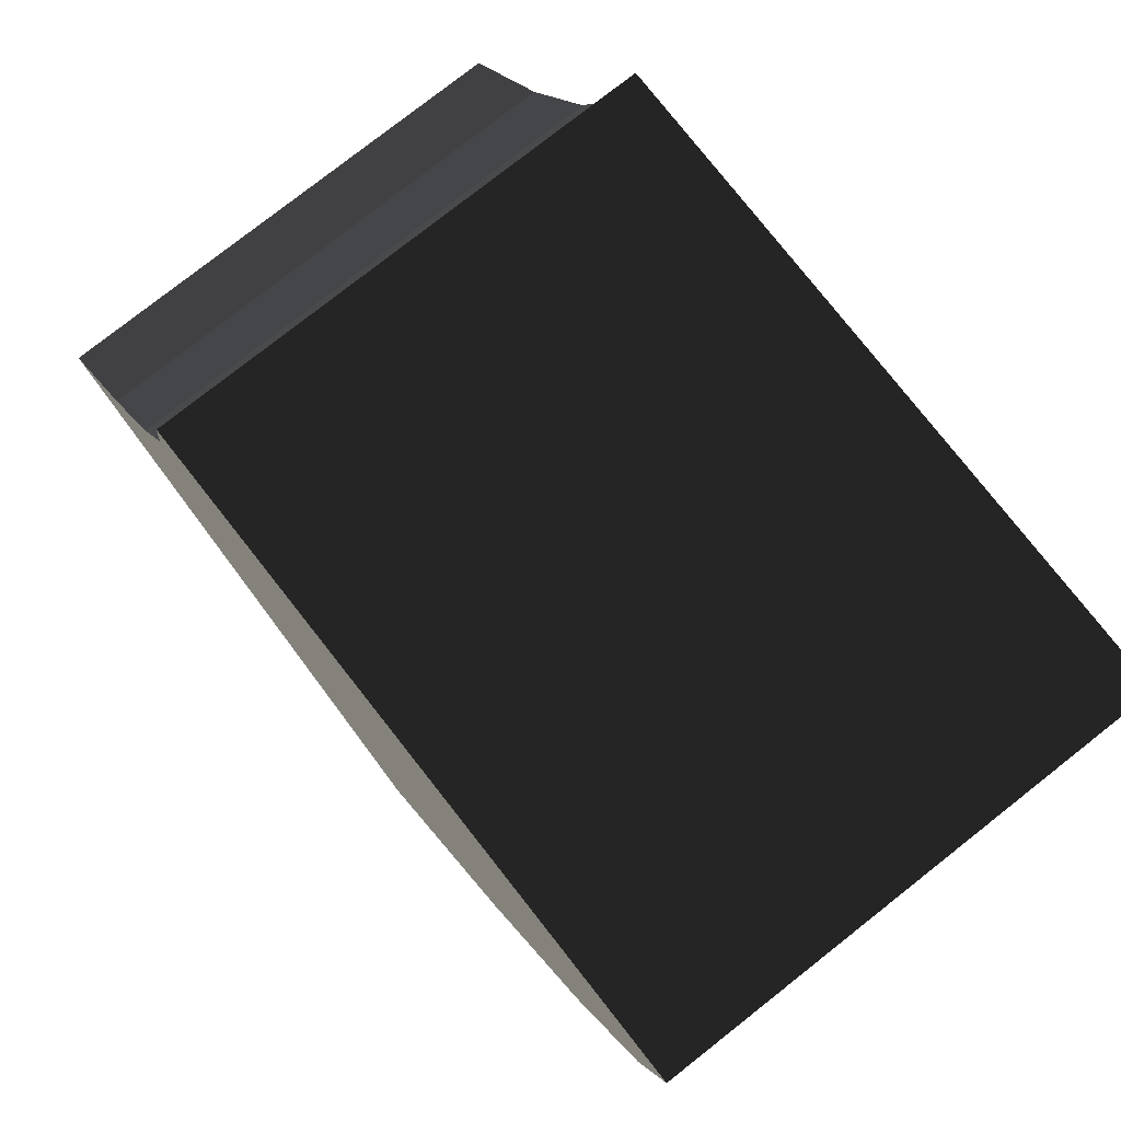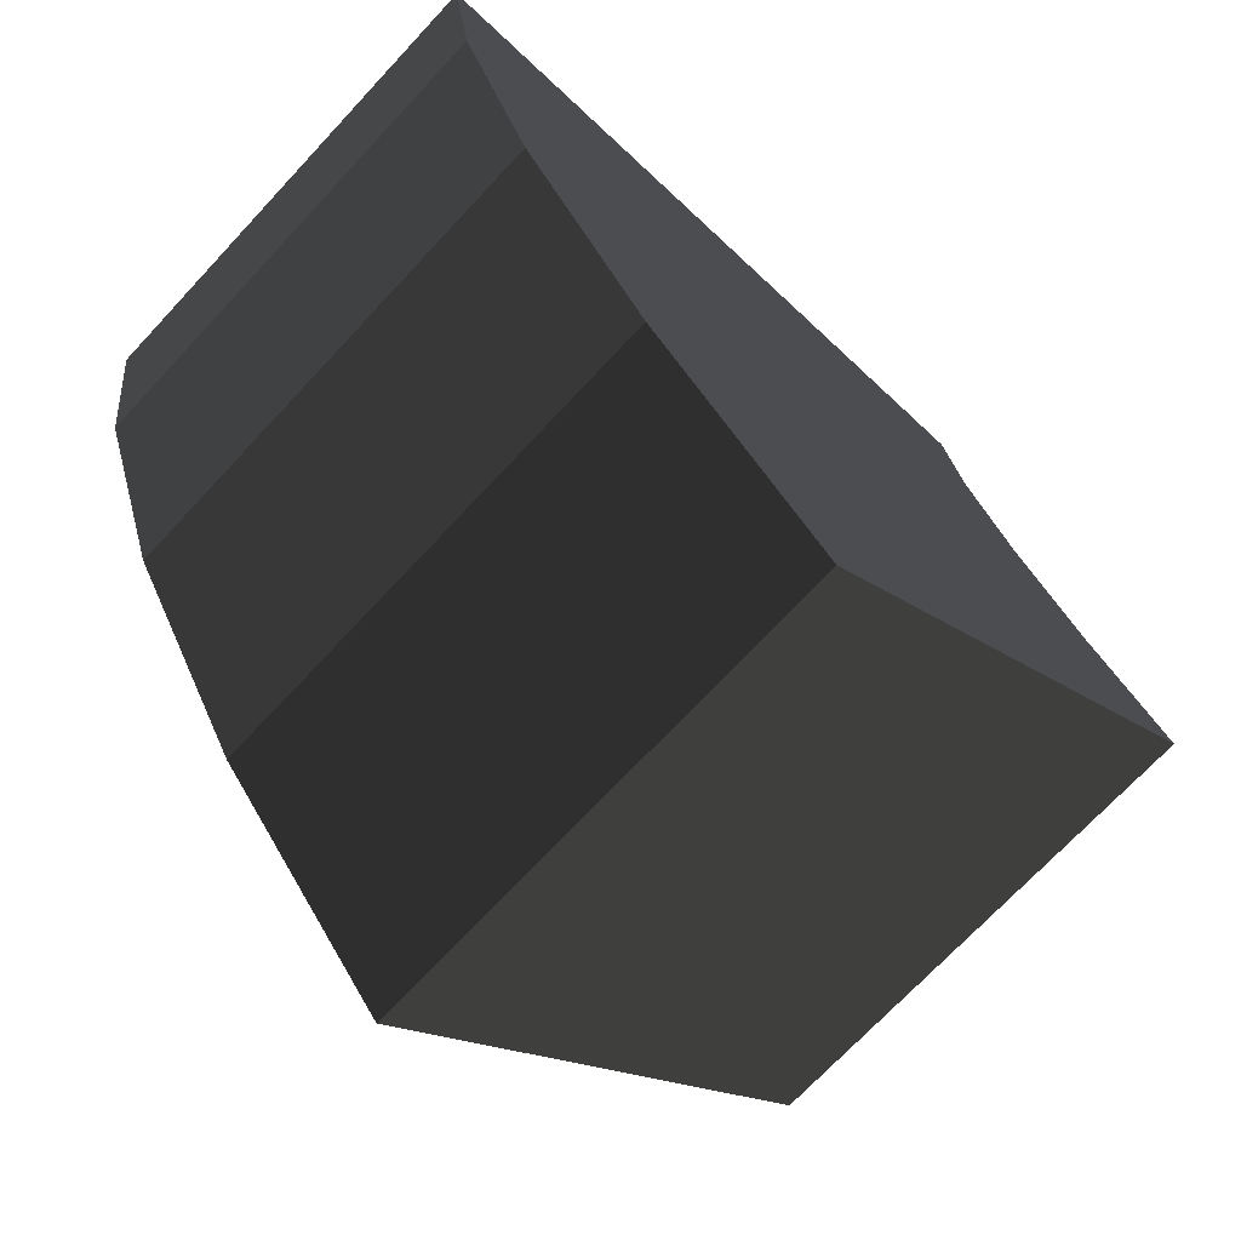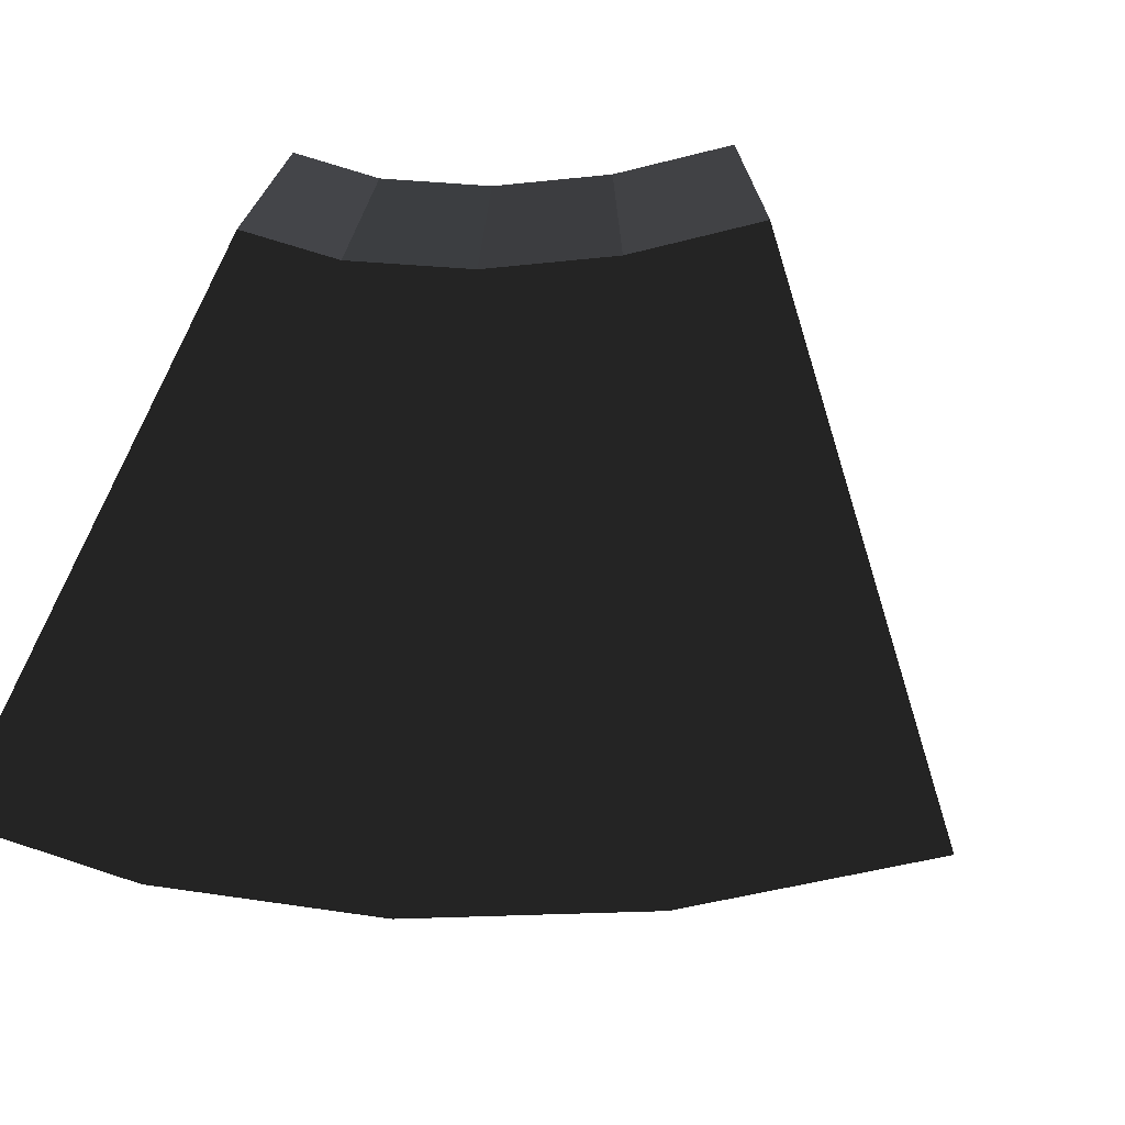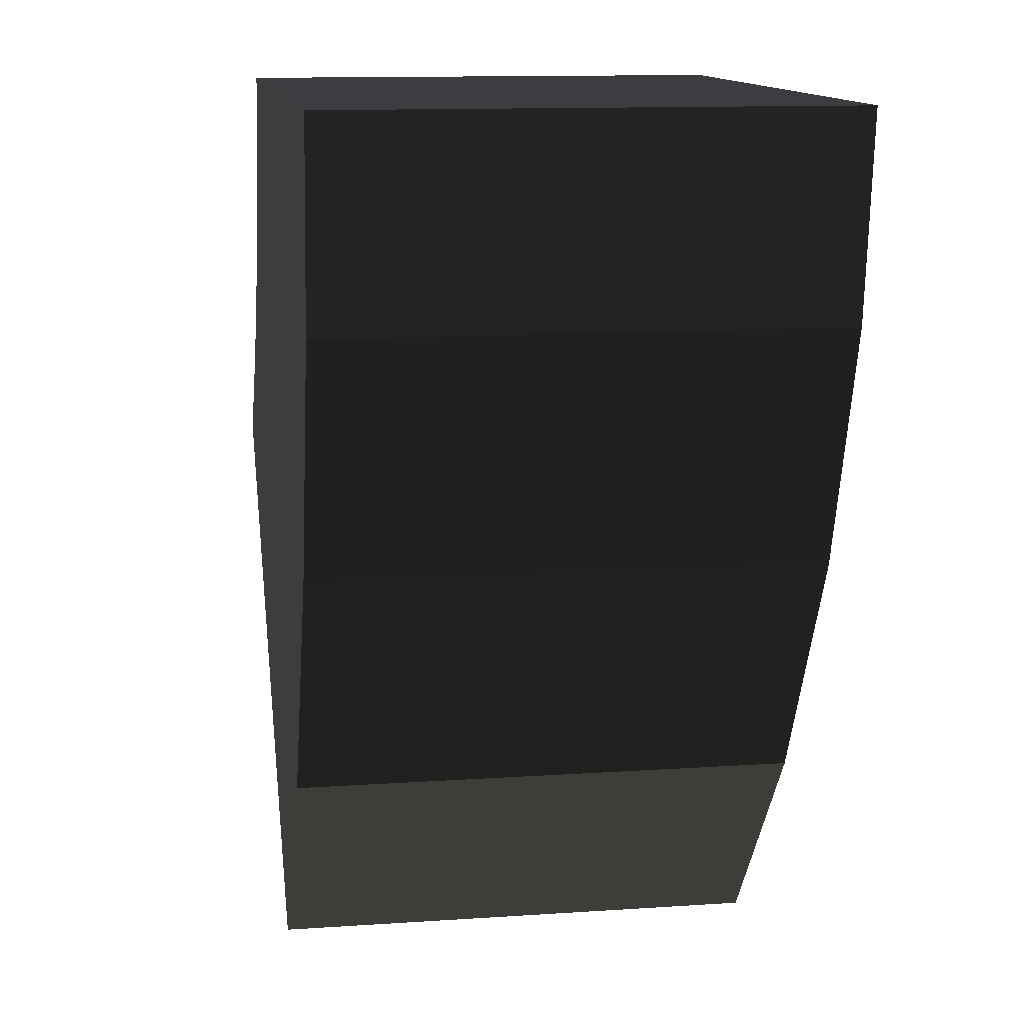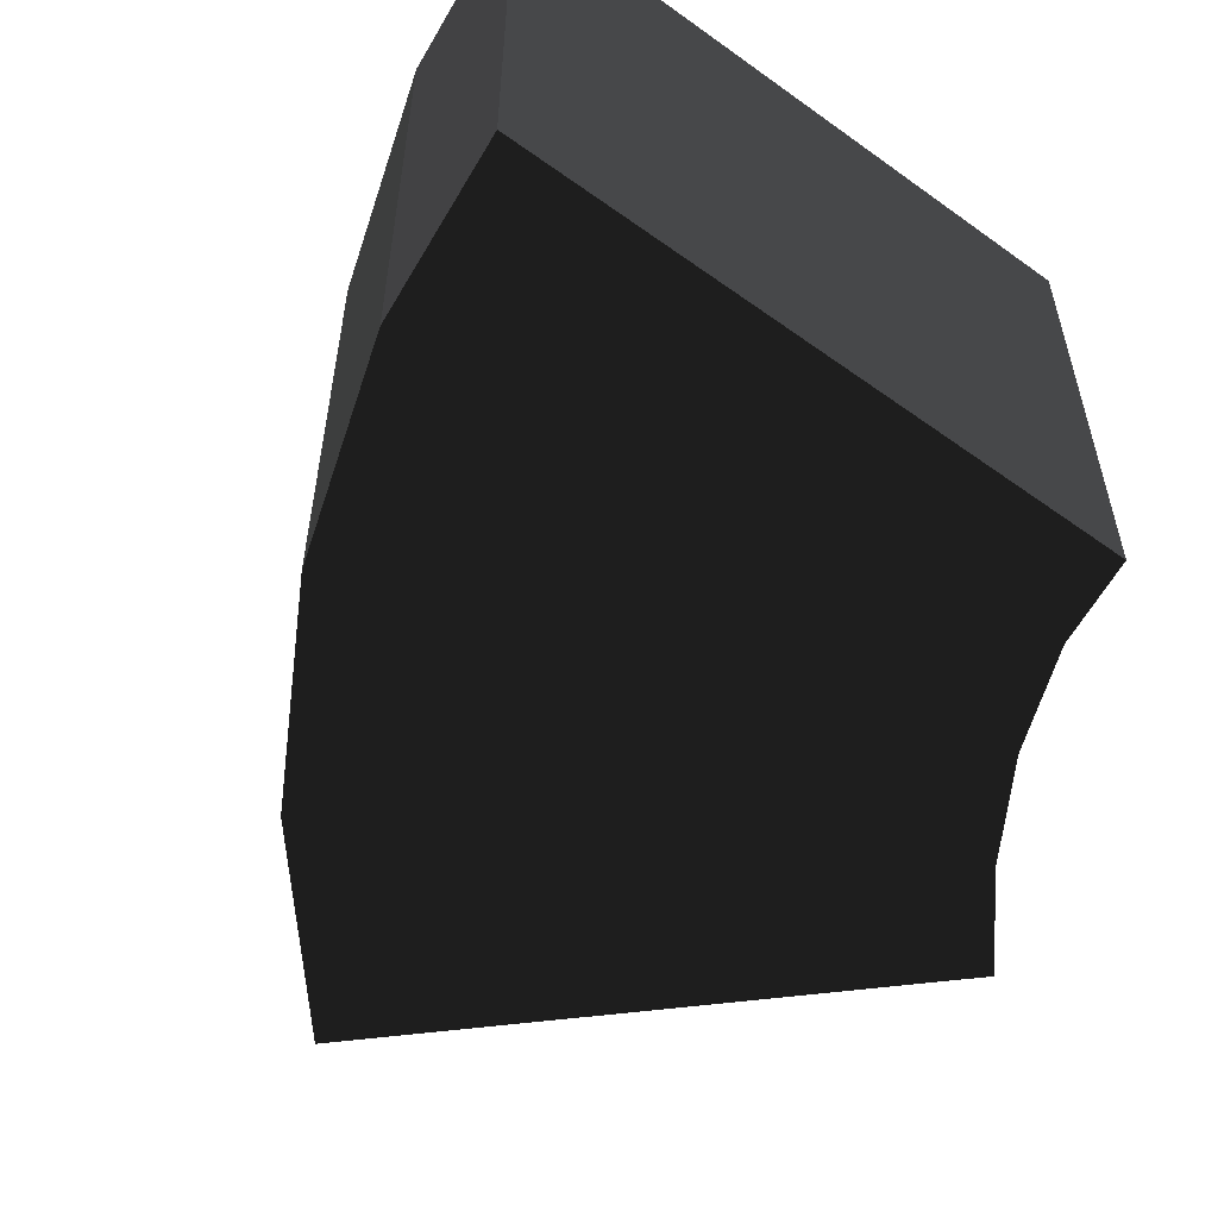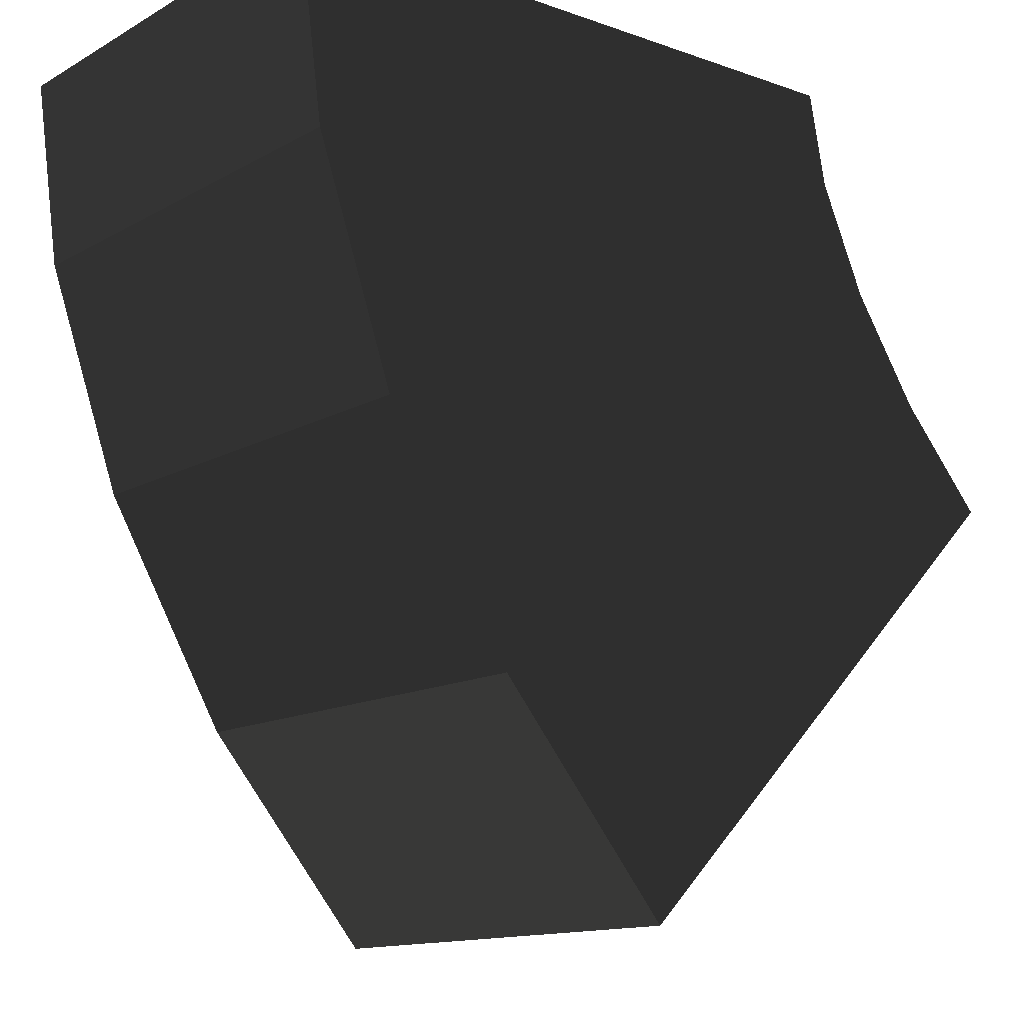
<metadata>
{"format":"obj","ext":"obj","renderer":"f3d","projection":"perspective","resolution":1024,"background":"white","views":[{"elev":78.2,"azim":-128.2,"up":"+Z"},{"elev":-71.1,"azim":-43.0,"up":"+Z"},{"elev":-72.6,"azim":62.4,"up":"+Y"},{"elev":12.3,"azim":-99.2,"up":"+Z"},{"elev":-54.6,"azim":-37.2,"up":"+Y"},{"elev":-13.2,"azim":-38.7,"up":"+Z"}]}
</metadata>
<code>
v -0.133 0.25 -0.519
v 0.146 -0.5 -0.854
v 0.146 0.25 -0.854
v -0.133 -0.5 -0.519
v -0.338 0.25 -0.156
v -0.338 -0.5 -0.156
v -0.461 0.25 0.203
v -0.461 -0.5 0.203
v -0.5 0.25 0.5
v -0.5 -0.5 0.5
v 0.528 0.25 0.353
v 0.5 -0.5 0.5
v 0.5 0.25 0.5
v 0.528 -0.5 0.353
v 0.604 0.25 0.18
v 0.604 -0.5 0.18
v 0.715 0.25 0.01
v 0.715 -0.5 0.01
v 0.853 0.25 -0.147
v 0.853 -0.5 -0.147
g 1
f 19 20 3
f 2 3 20
g 2
f 9 10 13
f 12 13 10
g 3
f 13 12 11
f 14 11 12
f 11 14 15
f 16 15 14
f 15 16 17
f 18 17 16
f 17 18 19
f 20 19 18
g 4
f 3 2 1
f 4 1 2
f 1 4 5
f 6 5 4
f 5 6 7
f 8 7 6
f 7 8 9
f 10 9 8
g 5
f 14 12 8
f 8 12 10
f 16 14 6
f 6 14 8
f 18 16 4
f 4 16 6
f 20 18 2
f 2 18 4
g 6
f 7 9 11
f 11 9 13
f 5 7 15
f 15 7 11
f 1 5 17
f 17 5 15
f 3 1 19
f 19 1 17

</code>
